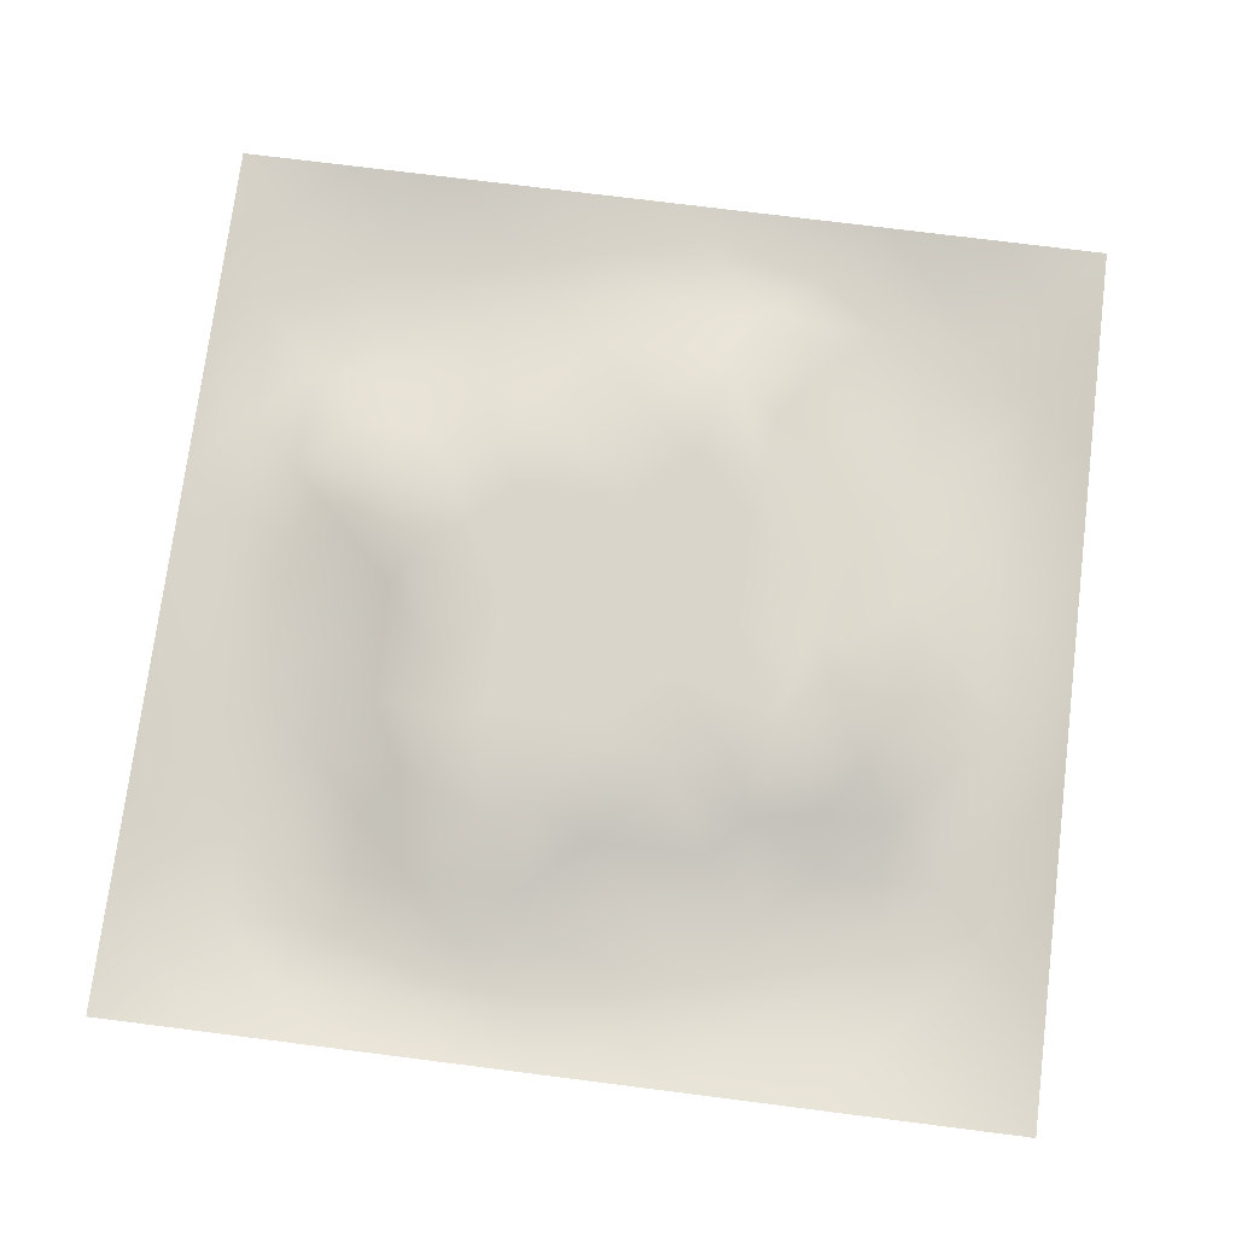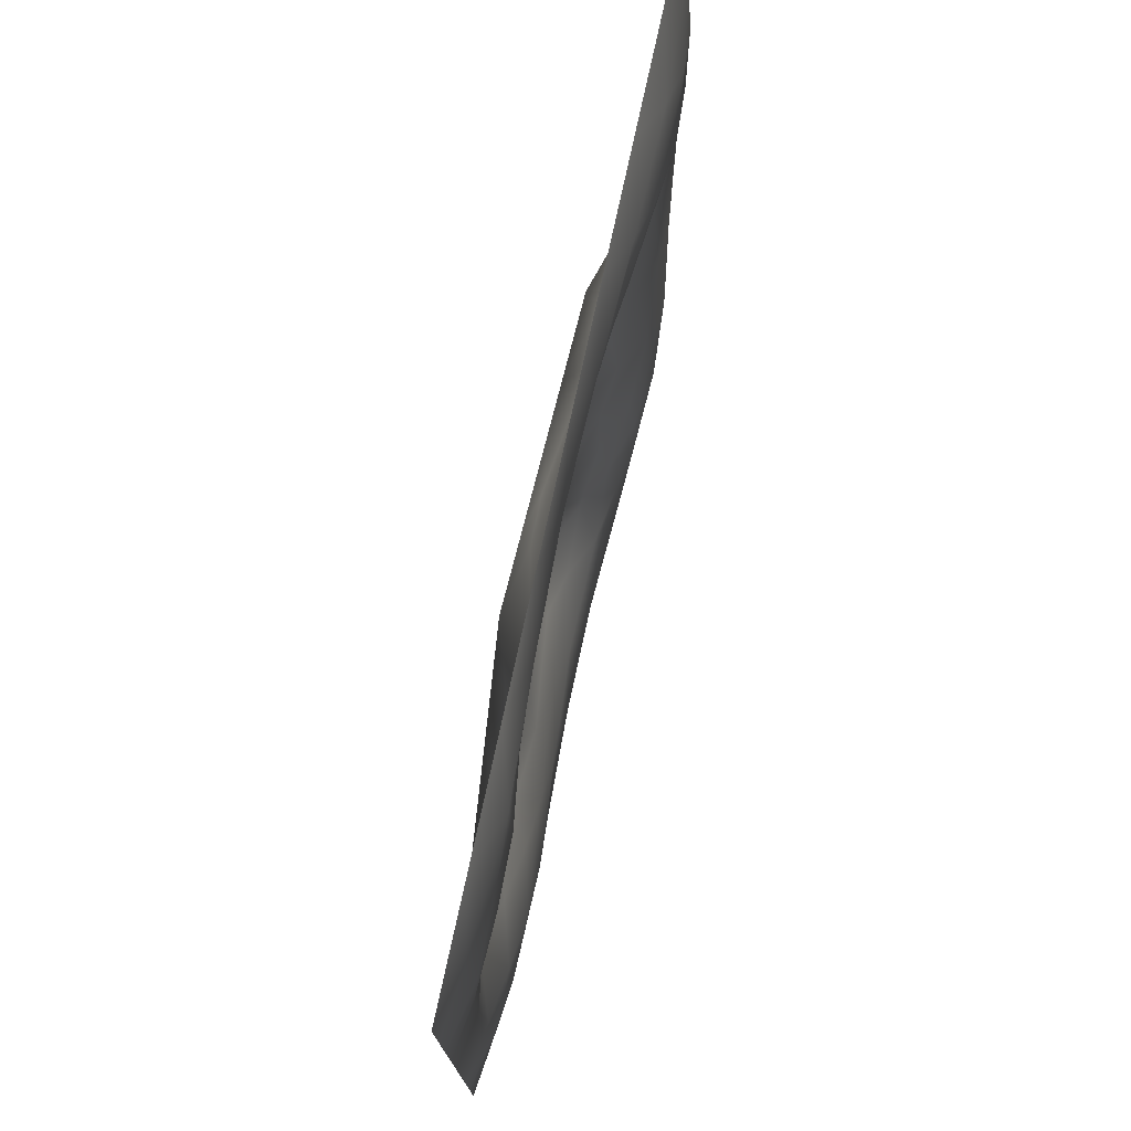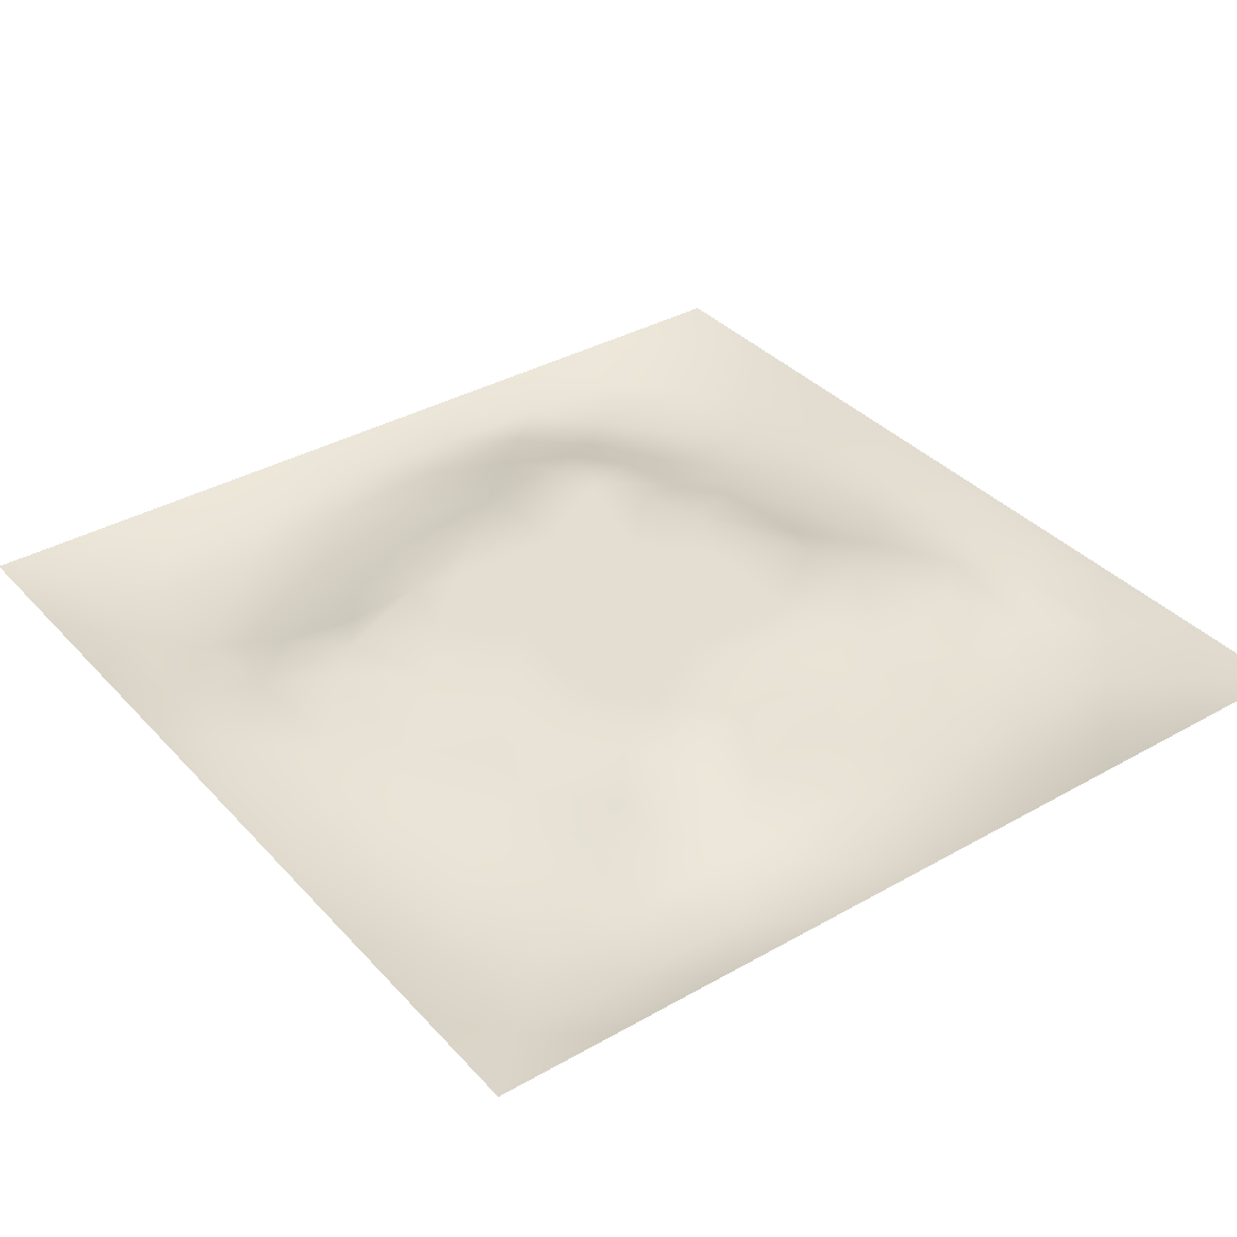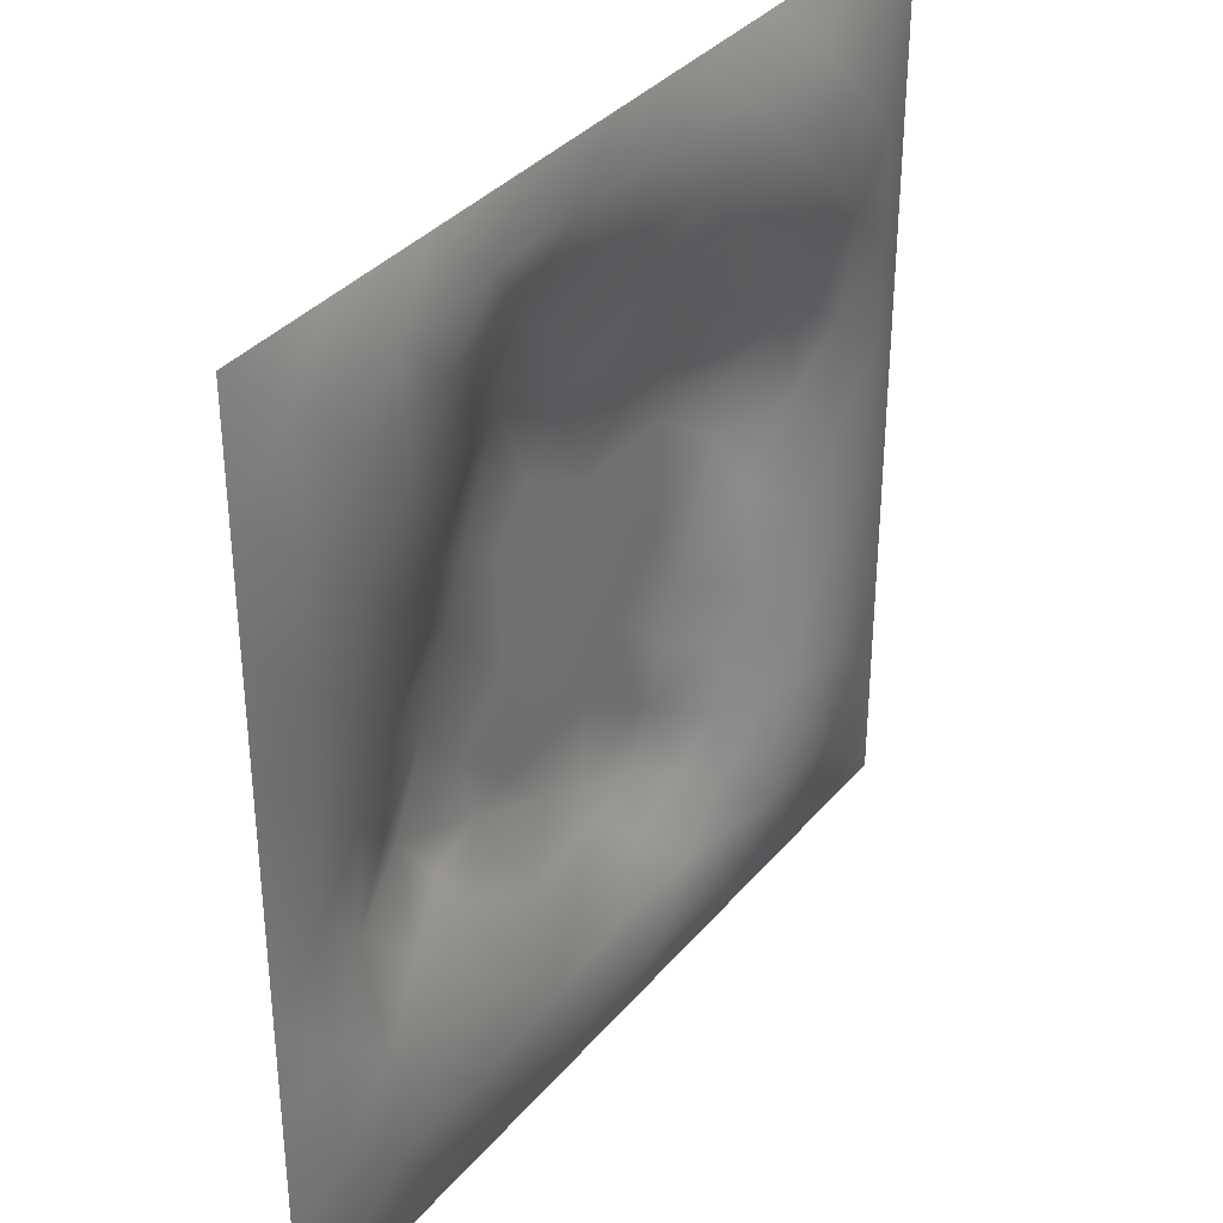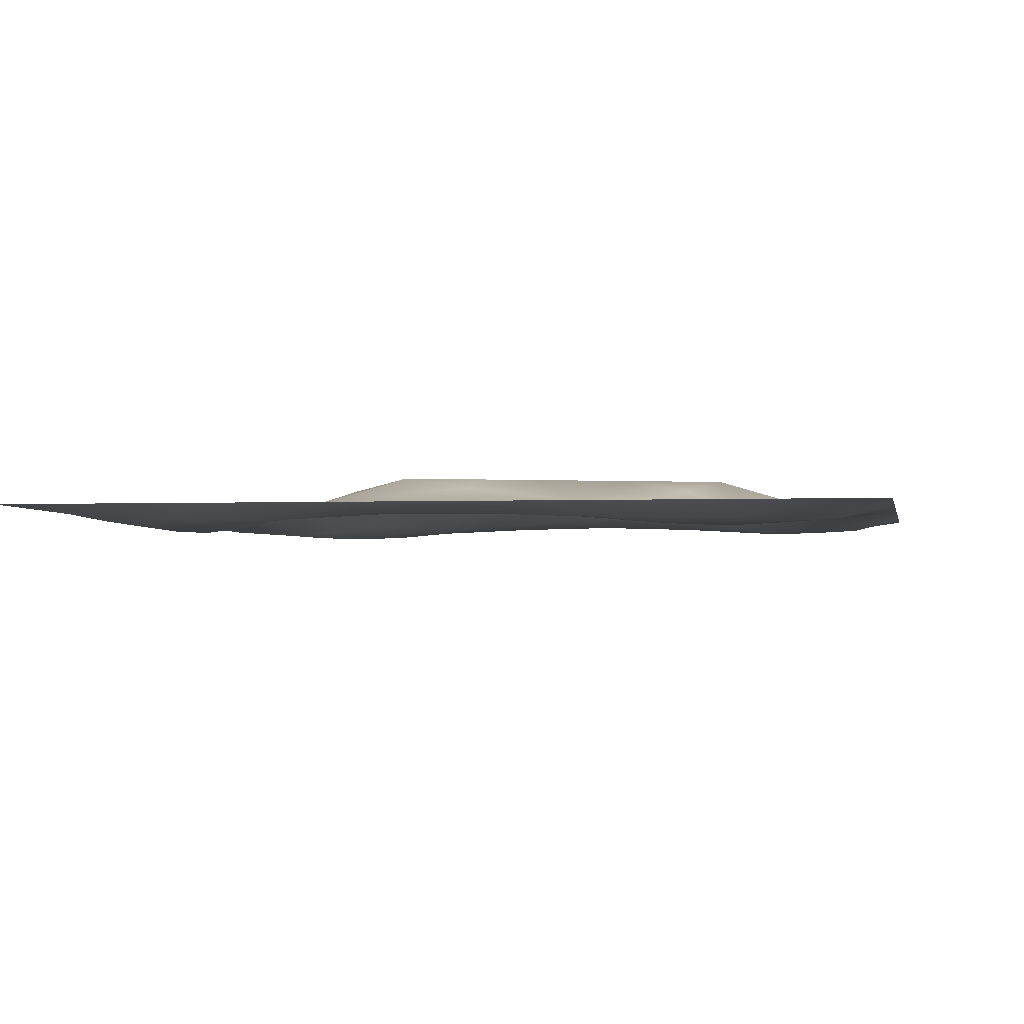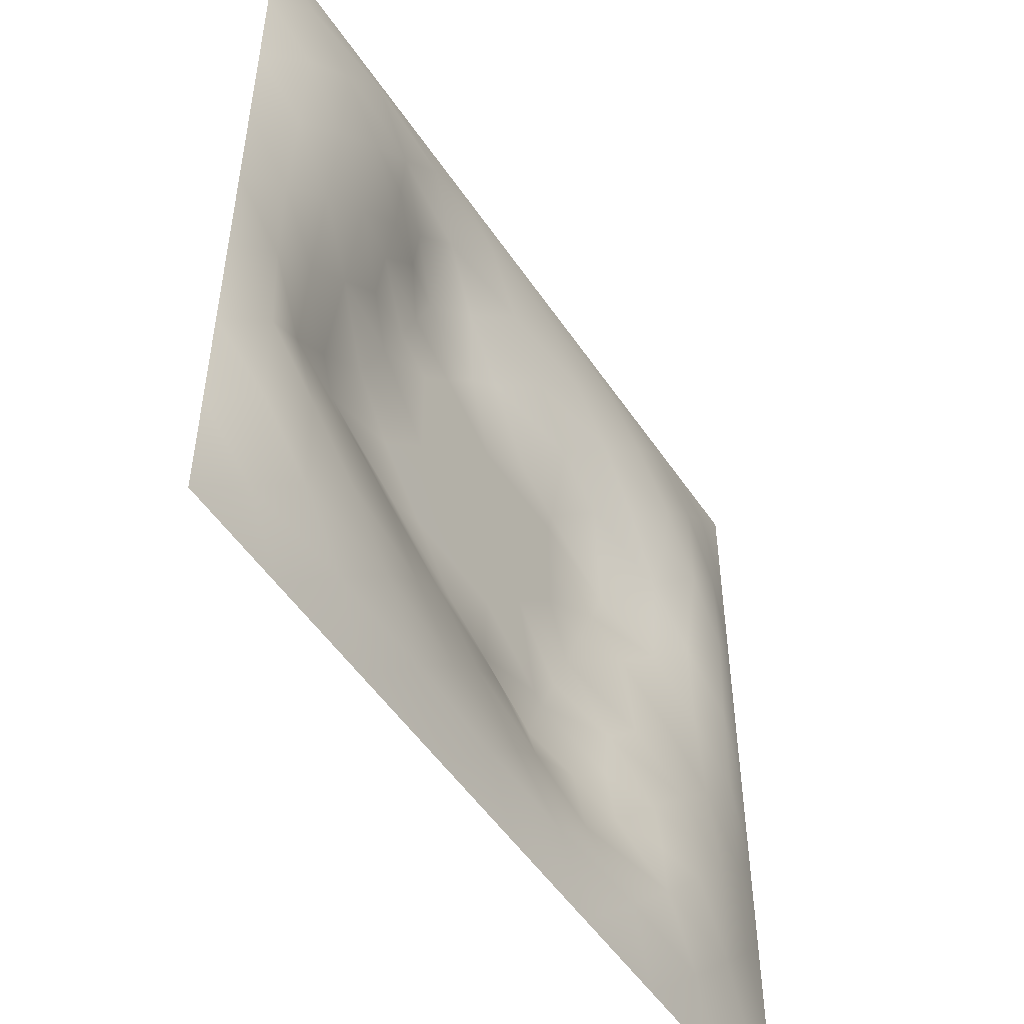
<metadata>
{"format":"obj","ext":"obj","renderer":"f3d","projection":"perspective","resolution":1024,"background":"white","views":[{"elev":74.5,"azim":-82.8,"up":"+Z"},{"elev":76.4,"azim":102.3,"up":"+Y"},{"elev":36.2,"azim":143.5,"up":"+Z"},{"elev":35.2,"azim":124.1,"up":"+Y"},{"elev":-1.8,"azim":11.0,"up":"+Z"},{"elev":-51.6,"azim":122.8,"up":"+Y"}]}
</metadata>
<code>
v -0 0 -0
v 1 0 -0
v -0 1 0
v 1 1 0
v 0.4989 0.4996 0.03653
v -0 0.5 0
v 0.5 1 0
v 1 0.5 0
v 0.5 -0 0
v 0.2498 0.7492 -0.008542
v 0.7482 0.7497 -0.002094
v 0.2504 0.2499 -0.01303
v 0.7494 0.2511 -0.007353
v 0.75 0 0
v 0.25 0 0
v 1 0.75 0
v 1 0.25 0
v 0.25 1 0
v 0.75 1 0
v 0 0.25 0
v 0 0.75 -0
v 0.4979 0.2475 0.02459
v 0.2485 0.5014 0.01666
v 0.5005 0.7515 0.02557
v 0.3647 0.3674 0.03669
v 0.8771 0.3737 0.008663
v 0.624 0.125 -0.01148
v 0.6258 0.3723 0.03653
v 0.8753 0.1248 -0.02029
v 0.3739 0.1232 -0.003523
v 0.1245 0.1244 -0.02216
v 0.7489 0.6874 0.007971
v 0.874 0.624 -0.00716
v 0.6261 0.6265 0.03653
v 0.875 0.8753 -0.0182
v 0.3756 0.8748 -0.01028
v 0.372 0.6272 0.03653
v 0.1244 0.8756 -0.02238
v 0.1231 0.6258 -0.004472
v 0.6256 0.8769 0.007418
v 0.1249 0.3758 -0.01545
v 0.2502 0.124 -0.02395
v 0.8744 0.7493 -0.0172
v 0.8752 0.2509 -0.01822
v 0.2506 0.8752 -0.02338
v 0.7495 0.8754 -0.01197
v 0.1245 0.2505 -0.02596
v 0.1241 0.7498 -0.02186
v 0.3027 0.715 0.01306
v 0.812 0.8754 -0.01798
v 0.75 0.6248 0.01736
v 0.8747 0.4988 0.00319
v 0.3631 0.6589 0.03669
v 0.3746 0.7501 0.01009
v 0 0.375 0
v 0.5007 0.8749 -0.000742
v 0.4993 0.6267 0.03653
v 0.2498 0.3753 0.002398
v 0.1241 0.5008 -0.006416
v 0.3718 0.5 0.03653
v 0.624 0.2498 0.009108
v 0.499 0.1241 -0.002268
v 0.4985 0.3724 0.03653
v 0 0.625 0
v 0 0.875 0
v 0 0.125 0
v 0.625 1 0
v 0.875 1 0
v 0.125 1 0
v 0.375 1 0
v 1 0.375 0
v 1 0.125 0
v 1 0.875 0
v 1 0.625 0
v 0.375 0 0
v 0.125 0 0
v 0.875 0 0
v 0.625 0 0
v 0.7493 0.1249 -0.02189
v 0.626 0.4992 0.03653
v 0.2793 0.5601 0.03668
v 0.06157 0.3128 -0.01551
v 0.1874 0.4386 -0.002972
v 0.1882 0.3134 -0.01884
v 0.06145 0.4379 -0.01485
v 0.6873 0.9382 -0.01115
v 0.6877 0.814 0.008887
v 0.5627 0.9376 -0.007704
v 0.06062 0.6876 -0.01782
v 0.185 0.6893 0.002537
v 0.0613 0.5627 -0.01462
v 0.1875 0.9385 -0.01645
v 0.1876 0.812 -0.02534
v 0.06215 0.9379 -0.009815
v 0.4355 0.5634 0.03653
v 0.5333 0.7344 0.03668
v 0.4381 0.8124 0.004635
v 0.3131 0.8117 -0.01222
v 0.438 0.9377 -0.01016
v 0.9383 0.8124 -0.01643
v 0.8113 0.8121 -0.01863
v 0.9379 0.9379 -0.01089
v 0.7032 0.5895 0.03668
v 0.5626 0.563 0.03653
v 0.4222 0.6851 0.03668
v 0.8121 0.5613 0.009806
v 0.8109 0.6866 -0.005763
v 0.9371 0.562 -0.005573
v 0.3091 0.2595 0.00844
v 0.5619 0.3101 0.03668
v 0.4352 0.4361 0.03653
v 0.1873 0.06113 -0.01727
v 0.06216 0.0622 -0.009418
v 0.1878 0.1874 -0.02942
v 0.3125 0.06058 -0.01811
v 0.3111 0.1857 -0.002319
v 0.4372 0.06163 -0.01205
v 0.8125 0.06147 -0.01681
v 0.9379 0.06212 -0.01052
v 0.3377 0.4284 0.03668
v 0.5623 0.4358 0.03653
v 0.3072 0.4971 0.03668
v 0.5611 0.1871 0.003895
v 0.6865 0.1881 -0.009761
v 0.562 0.06187 -0.01215
v 0.9383 0.3127 -0.01209
v 0.813 0.3132 -0.000212
v 0.9374 0.4372 -0.005926
v 0.3129 0.9384 -0.01537
v 0.4041 0.3171 0.03661
v 0.812 0.1884 -0.02317
v 0.2507 0.1871 -0.02101
v 0.687 0.06146 -0.01637
v 0.6895 0.4355 0.03653
v 0.9384 0.1876 -0.0157
v 0.4355 0.1843 0.016
v 0.06177 0.1875 -0.01523
v 0.741 0.5044 0.03668
v 0.9375 0.687 -0.01166
v 0.6743 0.3599 0.03668
v 0.06119 0.8127 -0.01686
v 0.8124 0.9389 -0.01785
v 0.1856 0.5639 0.009263
v 0.5634 0.8148 0.02049
v 0.8152 0.4356 0.0255
v 0.4183 0.2462 0.03669
v 0.2562 0.6117 0.03669
v 0.7838 0.4083 0.03669
v 0.6217 0.7738 0.03669
v 0.6741 0.6553 0.03668
v 0.5007 0.2829 0.03668
v 0.2957 0.3312 0.01111
v 0.1871 0.7491 -0.01749
v 0.7139 0.3004 0.01213
v 0.749 0.8126 -0.006924
v 0.5818 0.6747 0.03661
v 0.188 0.2505 -0.02457
v 0.6886 0.7591 0.0157
v 0.3905 0.3091 0.03669
v 0.6486 0.7129 0.03669
v 0.7478 0.3527 0.02389
v 0.3626 0.2169 0.017
f 1 113 66
f 31 137 113
f 145 148 26
f 112 31 113
f 138 145 106
f 106 52 33
f 147 143 81
f 84 41 47
f 137 66 113
f 75 115 15
f 12 152 84
f 50 35 142
f 25 120 152
f 76 113 1
f 76 112 113
f 15 112 76
f 115 112 15
f 30 115 117
f 108 33 52
f 75 117 115
f 115 30 42
f 46 50 142
f 51 150 103
f 136 162 30
f 122 23 120
f 54 98 49
f 42 112 115
f 58 84 152
f 13 154 124
f 60 120 111
f 53 147 37
f 127 26 148
f 101 43 35
f 104 80 34
f 10 49 98
f 83 58 23
f 49 53 54
f 117 62 30
f 150 32 160
f 62 123 136
f 77 2 119
f 77 119 118
f 71 128 126
f 58 152 120
f 63 28 121
f 119 29 118
f 159 146 130
f 125 27 62
f 135 72 17
f 136 30 62
f 58 120 23
f 60 122 120
f 127 44 26
f 11 32 107
f 161 154 127
f 150 160 34
f 22 146 136
f 63 130 151
f 145 138 148
f 154 140 61
f 82 47 41
f 45 98 36
f 82 137 47
f 61 124 154
f 26 126 128
f 62 117 125
f 20 137 82
f 38 92 94
f 20 66 137
f 55 20 82
f 69 94 92
f 143 90 39
f 8 108 128
f 141 48 38
f 24 144 97
f 65 141 94
f 114 31 42
f 38 94 141
f 92 18 69
f 97 54 24
f 151 110 63
f 11 107 101
f 29 119 135
f 143 59 83
f 153 90 10
f 43 101 107
f 129 45 36
f 27 124 123
f 85 41 59
f 78 125 9
f 70 129 99
f 83 59 41
f 129 70 18
f 36 99 129
f 93 38 48
f 38 45 92
f 52 128 108
f 65 94 3
f 72 135 119
f 94 69 3
f 39 90 48
f 21 141 65
f 18 92 129
f 6 91 64
f 105 24 54
f 93 45 38
f 89 39 48
f 13 124 131
f 45 129 92
f 9 125 117
f 64 89 21
f 55 82 85
f 6 85 91
f 59 91 85
f 41 85 82
f 6 55 85
f 23 143 83
f 59 39 91
f 148 134 140
f 143 39 59
f 118 29 79
f 29 44 131
f 134 148 138
f 58 83 84
f 119 2 72
f 44 126 26
f 11 158 32
f 138 103 80
f 10 98 93
f 21 89 141
f 105 53 37
f 51 32 150
f 79 133 118
f 118 133 14
f 79 131 124
f 100 35 43
f 90 153 48
f 48 141 89
f 78 133 125
f 62 27 123
f 37 147 81
f 10 90 49
f 12 157 132
f 156 34 160
f 5 95 111
f 110 151 22
f 57 37 95
f 37 57 105
f 27 125 133
f 121 5 111
f 151 146 22
f 123 22 136
f 17 126 135
f 41 84 83
f 53 49 147
f 60 111 95
f 28 134 80
f 104 95 5
f 28 140 134
f 24 105 96
f 57 95 104
f 24 96 144
f 132 42 116
f 12 132 116
f 45 93 98
f 110 28 63
f 106 103 138
f 9 117 75
f 26 128 52
f 54 97 98
f 146 151 130
f 123 61 22
f 99 36 56
f 80 104 5
f 135 44 29
f 126 17 71
f 109 12 116
f 148 161 127
f 144 149 40
f 103 150 34
f 36 98 97
f 60 81 122
f 96 156 149
f 122 81 23
f 158 160 32
f 84 157 12
f 120 25 111
f 12 109 152
f 14 133 78
f 140 110 61
f 107 106 33
f 44 135 126
f 51 103 106
f 34 156 104
f 57 104 156
f 121 80 5
f 63 121 111
f 121 28 80
f 77 118 14
f 52 106 145
f 103 34 80
f 131 79 29
f 13 131 127
f 157 84 47
f 124 27 79
f 139 33 108
f 107 33 43
f 133 79 27
f 44 127 131
f 139 43 33
f 11 155 158
f 96 105 57
f 140 28 110
f 51 106 107
f 50 46 101
f 97 56 36
f 86 46 142
f 112 42 31
f 40 46 86
f 74 139 108
f 100 43 139
f 137 31 47
f 114 47 31
f 88 40 86
f 16 100 139
f 102 35 100
f 68 142 102
f 88 99 56
f 142 35 102
f 53 105 54
f 95 37 60
f 19 86 142
f 88 56 40
f 144 40 56
f 96 149 144
f 81 60 37
f 87 46 40
f 110 22 61
f 87 155 46
f 144 56 97
f 23 81 143
f 64 91 89
f 156 96 57
f 67 88 86
f 7 99 88
f 7 70 99
f 67 7 88
f 19 67 86
f 68 19 142
f 73 102 100
f 4 68 102
f 73 4 102
f 16 73 100
f 74 16 139
f 8 74 108
f 39 89 91
f 153 93 48
f 116 42 30
f 134 138 80
f 61 123 124
f 145 26 52
f 87 40 149
f 128 71 8
f 111 25 130
f 32 51 107
f 42 132 114
f 114 132 157
f 147 49 90
f 25 152 159
f 155 101 46
f 35 50 101
f 147 90 143
f 101 155 11
f 25 159 130
f 93 153 10
f 154 13 127
f 114 157 47
f 111 130 63
f 149 158 87
f 109 159 152
f 116 30 162
f 87 158 155
f 149 160 158
f 160 149 156
f 154 161 140
f 161 148 140
f 146 162 136
f 116 162 109
f 109 162 159
f 146 159 162

</code>
